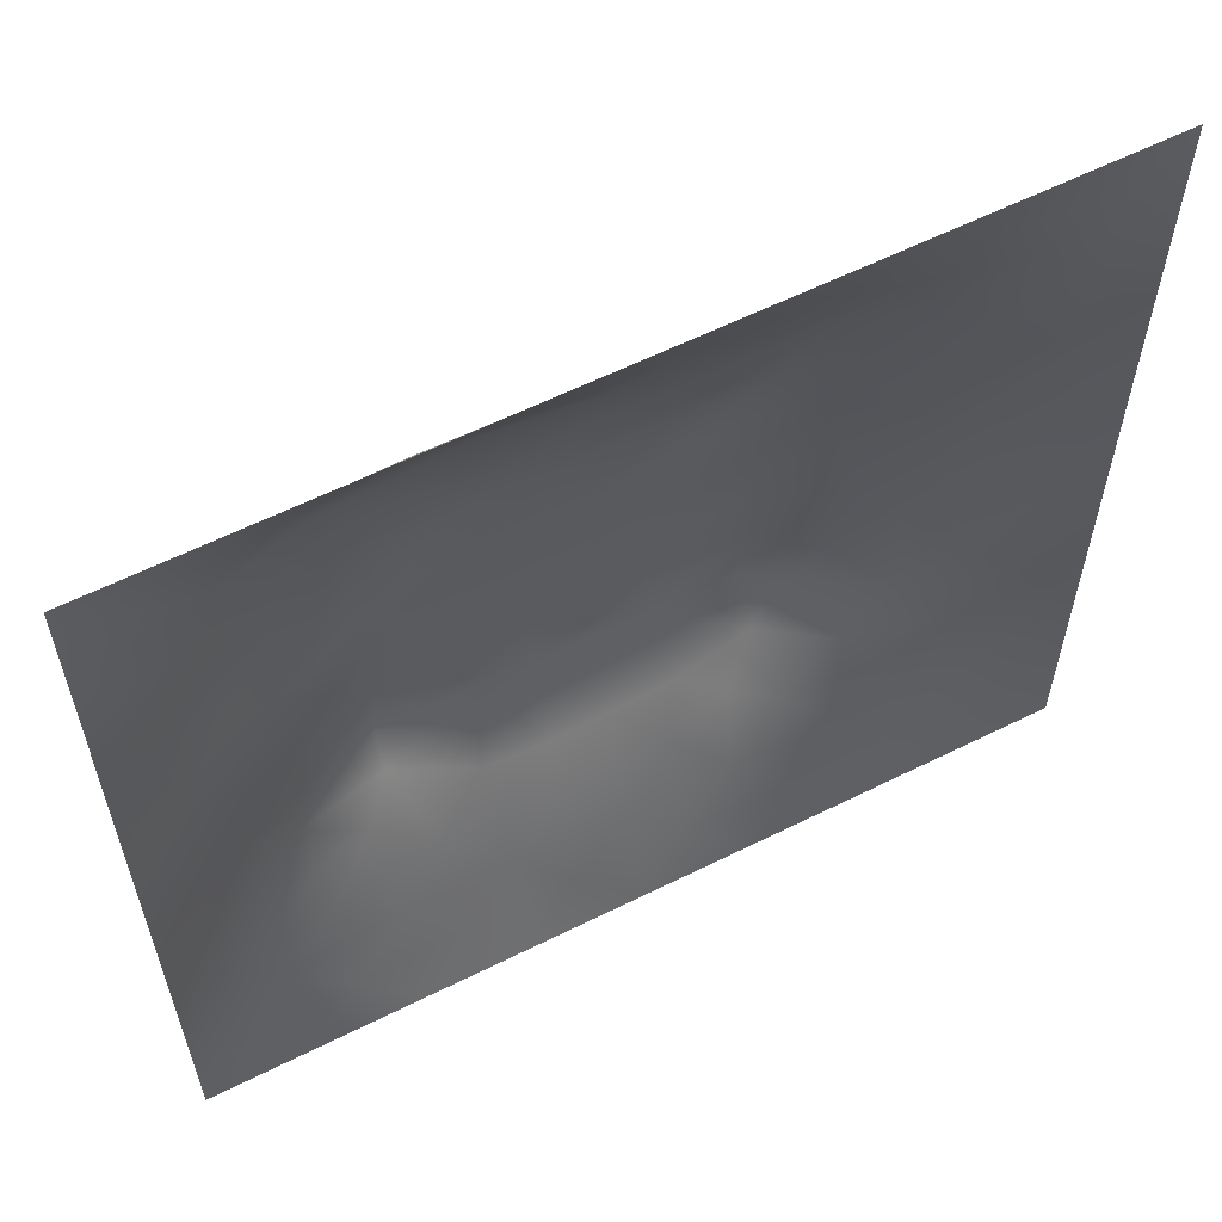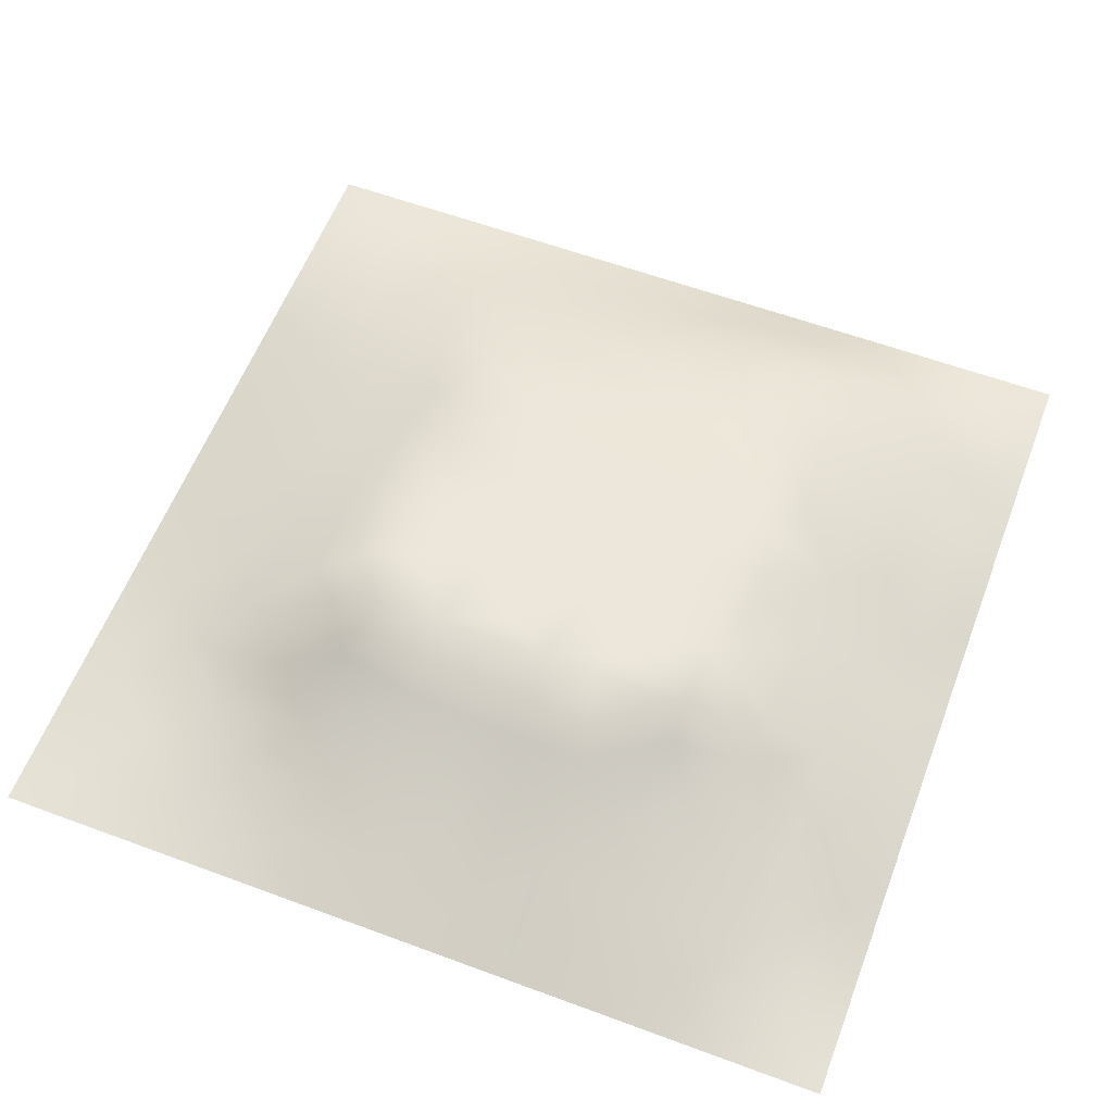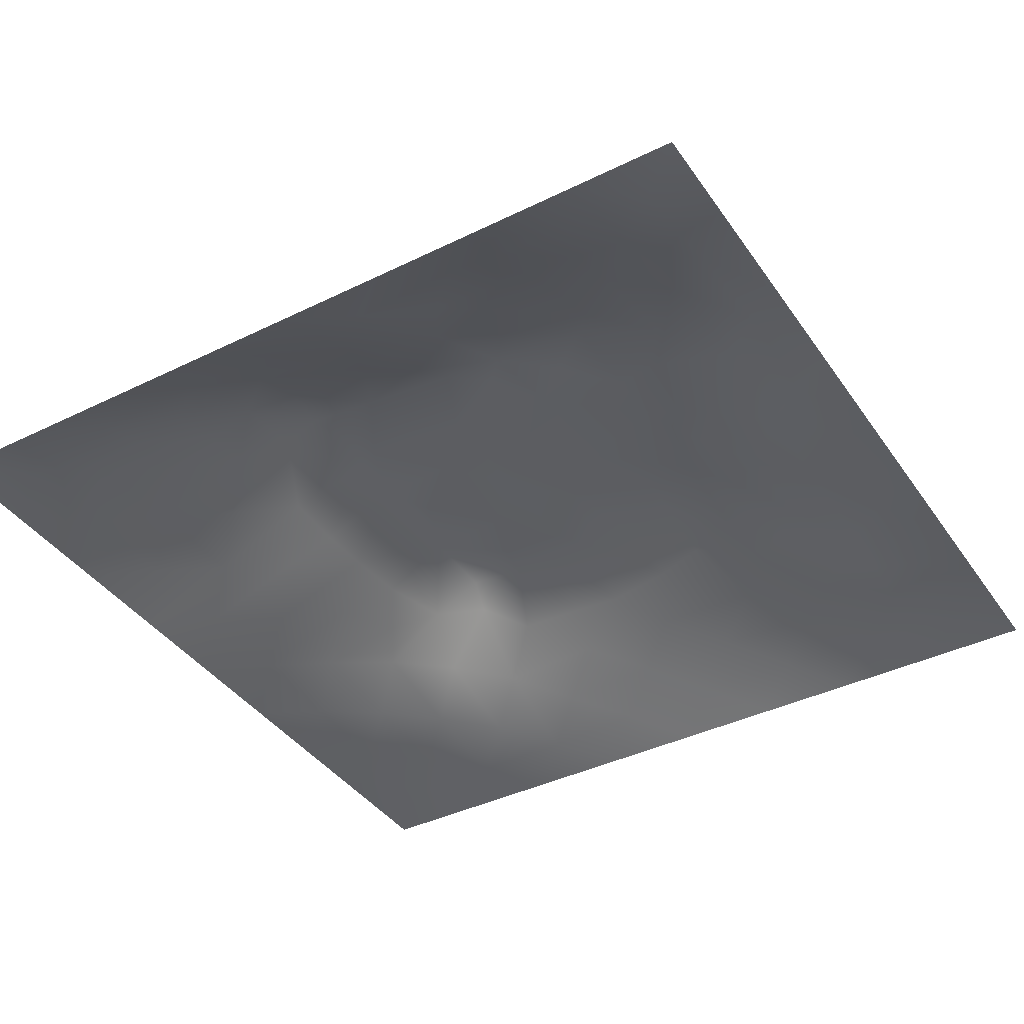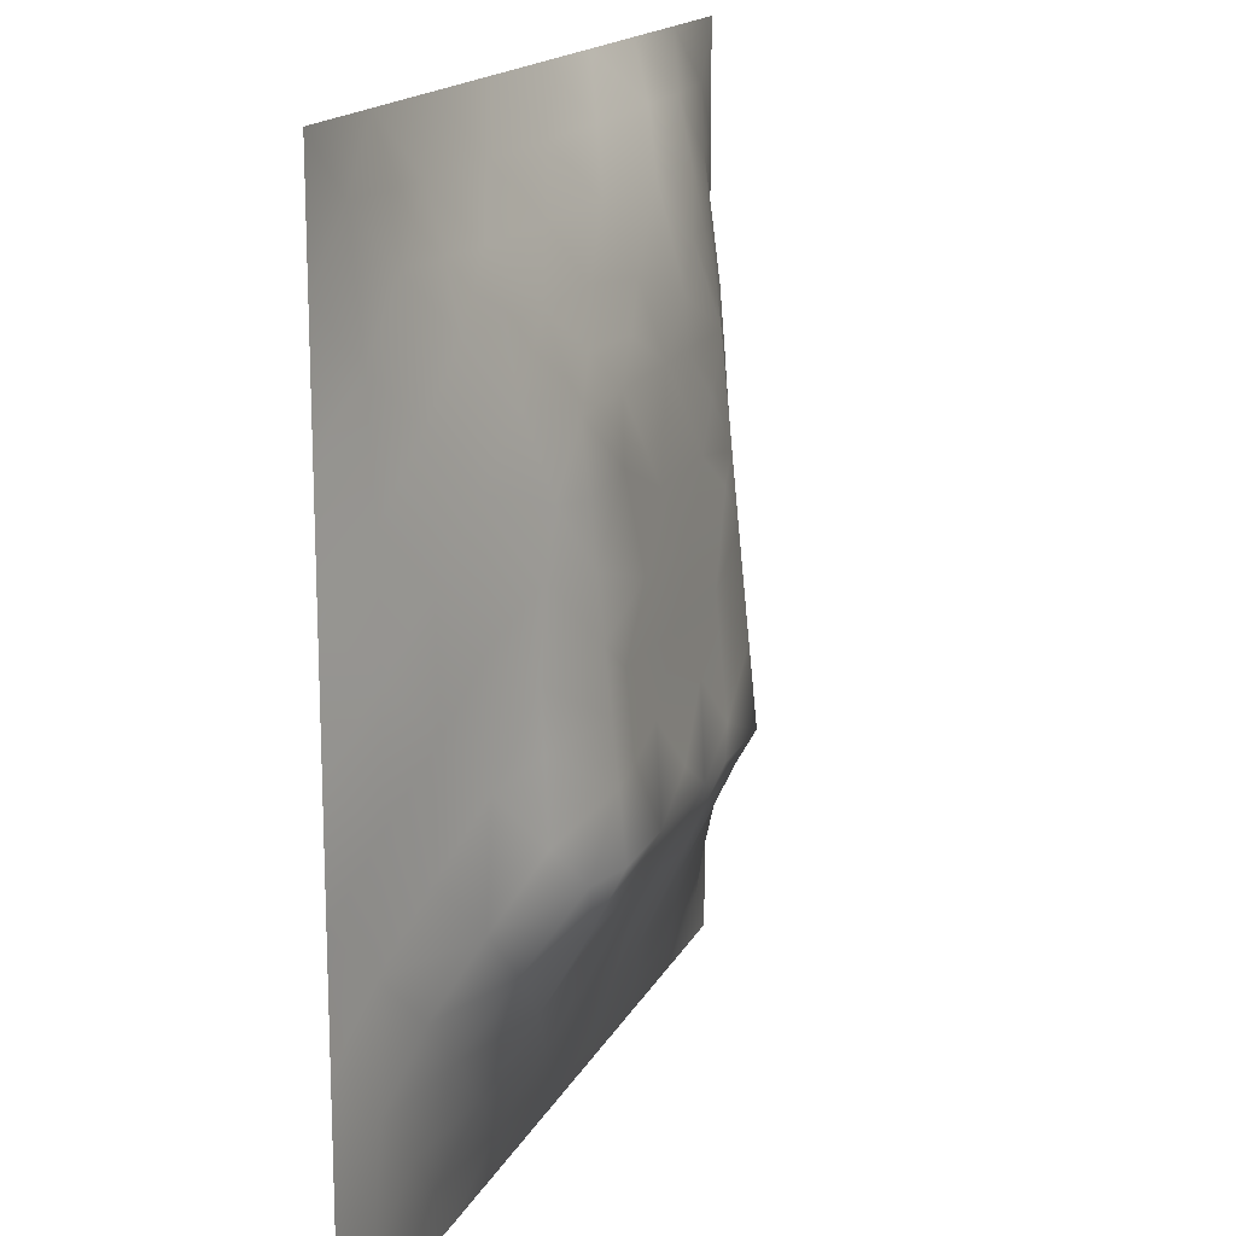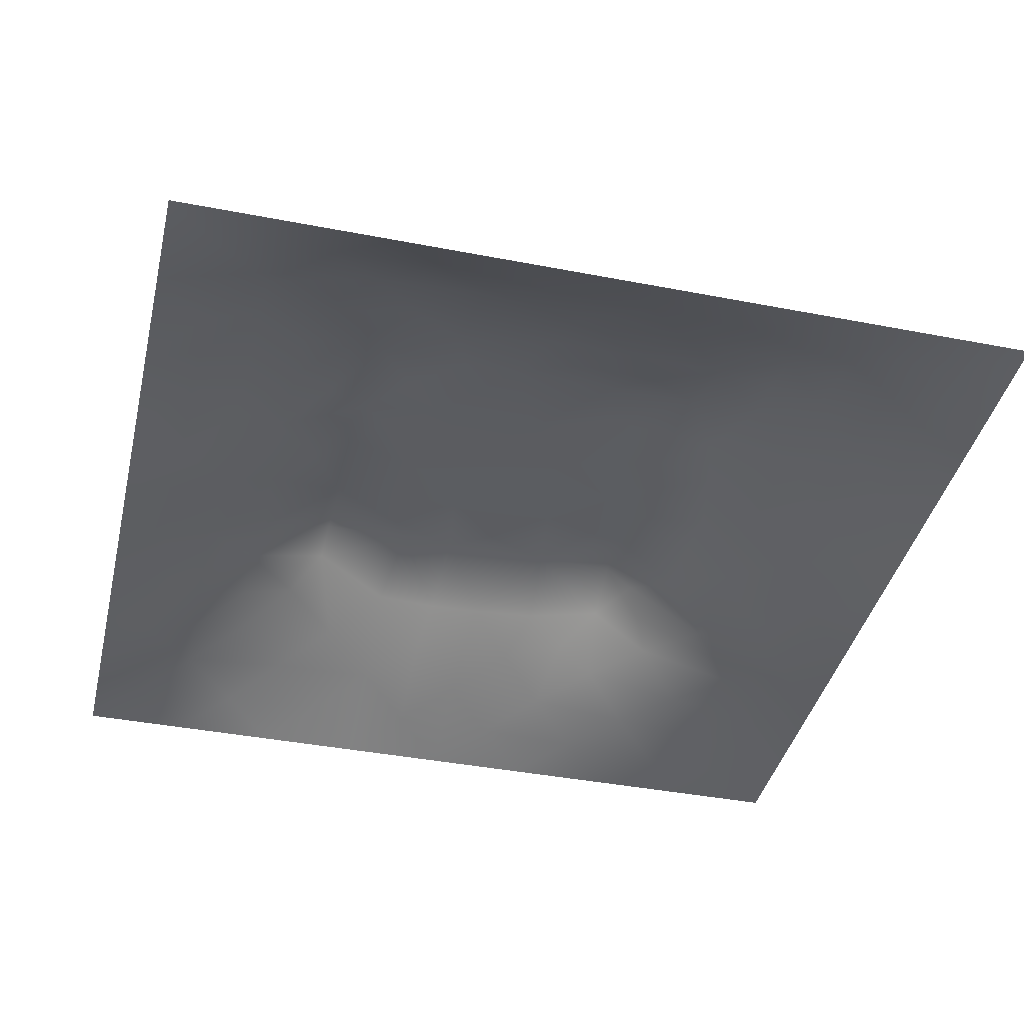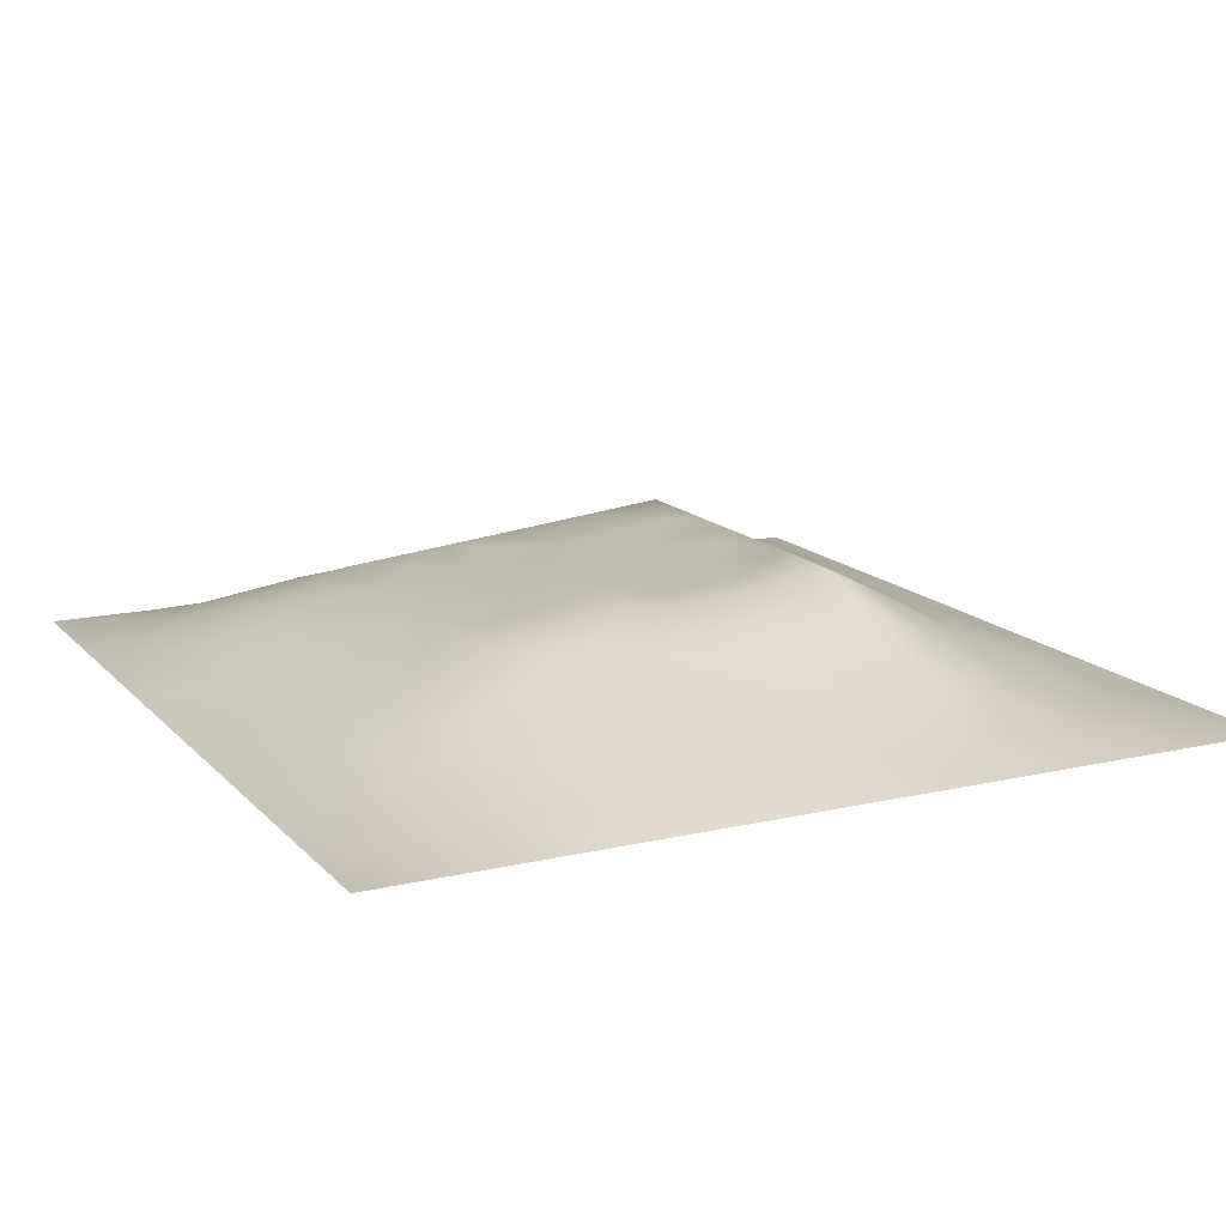
<metadata>
{"format":"obj","ext":"obj","renderer":"f3d","projection":"perspective","resolution":1024,"background":"white","views":[{"elev":60.1,"azim":153.0,"up":"+Y"},{"elev":59.0,"azim":20.9,"up":"+Z"},{"elev":-39.9,"azim":121.3,"up":"+Z"},{"elev":16.1,"azim":-71.1,"up":"+Y"},{"elev":-40.3,"azim":166.6,"up":"+Z"},{"elev":14.8,"azim":-116.6,"up":"+Z"}]}
</metadata>
<code>
v -0 0 -0
v 1 0 -0
v -0 1 0
v 1 1 0
v 0.4987 0.4953 0.1246
v -0 0.5 0
v 0.5 1 0
v 1 0.5 0
v 0.5 -0 0
v 0.246 0.7534 0.07107
v 0.7548 0.7559 0.08385
v 0.2461 0.247 0.06666
v 0.757 0.2449 0.08671
v 0.75 0 0
v 0.25 0 0
v 1 0.75 0
v 1 0.25 0
v 0.25 1 0
v 0.75 1 0
v 0 0.25 0
v 0 0.75 -0
v 0.3613 0.217 0.07725
v 0.6311 0.7776 0.08975
v 0.2401 0.5133 0.08988
v 0.8198 0.2463 0.07092
v 0.883 0.3728 0.06296
v 0.6261 0.1236 0.04573
v 0.6313 0.3657 0.1354
v 0.8781 0.1227 0.03306
v 0.3742 0.1238 0.04217
v 0.1246 0.1251 0.01796
v 0.4911 0.2457 0.09612
v 0.8801 0.6256 0.05506
v 0.6282 0.6262 0.1092
v 0.877 0.8775 0.03113
v 0.3735 0.8787 0.04876
v 0.2573 0.6 0.0892
v 0.1241 0.8758 0.0216
v 0.1218 0.6251 0.04561
v 0.6258 0.8842 0.06389
v 0.1234 0.374 0.03951
v 0.2496 0.1249 0.02872
v 0.8783 0.7521 0.04504
v 0.8826 0.247 0.05569
v 0.2481 0.8787 0.04242
v 0.7527 0.8832 0.05756
v 0.1231 0.2496 0.03194
v 0.1224 0.7509 0.03836
v 0.3197 0.5937 0.1124
v 0.1246 0.9383 0.01269
v 0.2465 0.817 0.06041
v 0.8775 0.4989 0.05151
v 0.4259 0.7284 0.099
v 0.2419 0.4518 0.09283
v 0 0.375 0
v 0.4993 0.8806 0.05559
v 0.499 0.6255 0.1108
v 0.2413 0.3692 0.0968
v 0.1216 0.4991 0.04799
v 0.3683 0.4959 0.1224
v 0.6288 0.2439 0.09855
v 0.5 0.1258 0.04062
v 0.4984 0.3653 0.1354
v 0 0.625 0
v 0 0.875 0
v 0 0.125 0
v 0.625 1 0
v 0.875 1 0
v 0.125 1 0
v 0.375 1 0
v 1 0.375 0
v 1 0.125 0
v 1 0.875 0
v 1 0.625 0
v 0.375 0 0
v 0.125 0 0
v 0.875 0 0
v 0.625 0 0
v 0.7522 0.1222 0.04455
v 0.6296 0.4961 0.1231
v 0.7673 0.514 0.1007
v 0.06244 0.3126 0.015
v 0.1838 0.435 0.06741
v 0.1822 0.3098 0.06301
v 0.06112 0.4372 0.0225
v 0.6883 0.9441 0.03527
v 0.6901 0.8207 0.07892
v 0.5627 0.9401 0.02808
v 0.06033 0.6876 0.02348
v 0.1832 0.6889 0.06338
v 0.06049 0.5623 0.02465
v 0.1871 0.9383 0.01556
v 0.1849 0.8149 0.04594
v 0.06254 0.9375 0.004725
v 0.434 0.5606 0.1176
v 0.8778 0.8151 0.03956
v 0.5497 0.729 0.099
v 0.3092 0.8182 0.06991
v 0.4371 0.9399 0.02654
v 0.9386 0.8134 0.01877
v 0.8158 0.8173 0.05639
v 0.938 0.9381 0.008805
v 0.8806 0.1846 0.04583
v 0.5638 0.5607 0.118
v 0.7201 0.4216 0.1298
v 0.8242 0.5917 0.07388
v 0.8178 0.6902 0.07253
v 0.9385 0.5623 0.02492
v 0.7534 0.8194 0.07004
v 0.6884 0.5842 0.1135
v 0.4327 0.4301 0.1287
v 0.1876 0.06314 0.00865
v 0.06236 0.0624 0.006719
v 0.1869 0.1878 0.03211
v 0.3126 0.0625 0.01713
v 0.3097 0.1843 0.0604
v 0.4375 0.06222 0.02169
v 0.8134 0.06159 0.01893
v 0.9381 0.06196 0.009741
v 0.5557 0.2442 0.09459
v 0.5645 0.4304 0.1289
v 0.5246 0.8103 0.07958
v 0.5636 0.1864 0.0669
v 0.6908 0.1839 0.0693
v 0.5627 0.06177 0.02356
v 0.9421 0.3115 0.03135
v 0.823 0.3078 0.08708
v 0.9387 0.4366 0.0261
v 0.312 0.9387 0.02143
v 0.4762 0.7672 0.08998
v 0.8169 0.1852 0.0526
v 0.811 0.3678 0.09615
v 0.6881 0.06099 0.02431
v 0.06203 0.1249 0.01045
v 0.9418 0.1861 0.02724
v 0.4358 0.1846 0.06966
v 0.06132 0.1874 0.01545
v 0.3835 0.7707 0.08359
v 0.9413 0.688 0.0294
v 0.1857 0.8775 0.03367
v 0.06133 0.8128 0.0169
v 0.8135 0.9409 0.02486
v 0.1833 0.5618 0.06813
v 0.7716 0.6512 0.0902
v 0.3201 0.5298 0.1188
v 0.7207 0.3319 0.1389
v 0.3209 0.3302 0.1389
v 0.719 0.7297 0.09902
v 0.3191 0.728 0.09899
v 0.6143 0.3315 0.1389
v 0.3207 0.4017 0.1317
v 0.2852 0.3223 0.1172
v 0.7195 0.6119 0.1107
v 0.7232 0.2927 0.1166
v 0.6727 0.6726 0.1044
v 0.3224 0.2665 0.1064
v 0.2764 0.6592 0.09207
v 0.7194 0.5381 0.1181
v 0.613 0.7293 0.09901
v 0.3204 0.4658 0.1252
v 0.4176 0.3308 0.1389
v 0.9396 0.7508 0.02357
v 0.5485 0.3313 0.1389
v 0.8174 0.7541 0.06729
v 0.4142 0.2513 0.09715
v 0.4239 0.8194 0.06945
v 0.8185 0.4795 0.08132
v 0.7545 0.1835 0.06535
v 0.3672 0.41 0.1308
v 0.4111 0.6638 0.1055
v 0.6305 0.431 0.1289
v 0.3194 0.6569 0.1061
f 1 113 66
f 155 34 153
f 112 31 113
f 76 112 113
f 169 147 161
f 57 53 170
f 114 31 42
f 31 134 113
f 134 137 66
f 134 66 113
f 115 112 15
f 31 137 134
f 58 83 84
f 114 137 31
f 76 113 1
f 57 170 95
f 15 112 76
f 115 15 75
f 45 51 98
f 136 62 32
f 136 30 117
f 22 30 136
f 22 156 116
f 62 136 117
f 165 136 32
f 115 30 42
f 152 156 147
f 42 116 114
f 116 30 22
f 42 112 115
f 123 32 62
f 84 152 58
f 12 114 116
f 116 42 30
f 54 151 160
f 75 117 115
f 111 169 161
f 165 22 136
f 161 165 32
f 83 58 54
f 47 137 114
f 63 121 111
f 30 115 117
f 60 169 111
f 151 147 169
f 72 135 119
f 10 51 93
f 54 58 151
f 129 45 36
f 151 152 147
f 151 169 160
f 148 155 153
f 58 152 151
f 149 98 10
f 27 123 125
f 147 156 161
f 157 10 90
f 82 137 47
f 84 12 152
f 112 42 31
f 172 49 170
f 20 137 82
f 74 139 108
f 20 66 137
f 55 20 82
f 33 108 139
f 23 40 122
f 92 45 129
f 149 172 170
f 94 50 69
f 52 108 106
f 107 33 43
f 139 43 33
f 79 29 131
f 49 37 145
f 6 85 91
f 45 98 36
f 94 69 3
f 110 153 34
f 166 138 130
f 122 166 130
f 33 106 108
f 93 38 48
f 62 125 123
f 37 90 143
f 143 90 39
f 29 79 118
f 79 131 168
f 129 70 18
f 149 170 53
f 92 18 69
f 38 92 50
f 53 130 138
f 92 69 50
f 38 140 92
f 93 45 140
f 94 38 50
f 48 38 141
f 65 94 3
f 47 84 82
f 21 141 65
f 38 94 141
f 41 82 84
f 65 141 94
f 39 90 48
f 51 45 93
f 23 122 97
f 93 140 38
f 145 160 60
f 92 129 18
f 140 45 92
f 89 39 48
f 48 141 89
f 28 121 163
f 89 21 64
f 21 89 141
f 165 161 156
f 149 10 157
f 6 91 64
f 59 91 85
f 6 55 85
f 24 83 54
f 59 39 91
f 143 39 59
f 63 163 121
f 24 54 160
f 34 155 159
f 90 10 93
f 57 34 97
f 119 29 118
f 56 88 99
f 39 89 91
f 166 56 36
f 99 36 56
f 77 2 119
f 37 157 90
f 37 143 24
f 149 138 98
f 138 166 98
f 135 72 17
f 155 148 159
f 51 10 98
f 159 97 34
f 17 126 135
f 104 95 5
f 60 160 169
f 44 135 126
f 105 158 80
f 57 95 104
f 133 27 78
f 34 57 104
f 156 152 12
f 122 130 97
f 53 138 149
f 123 27 61
f 132 146 127
f 11 144 107
f 103 44 25
f 87 11 109
f 128 8 52
f 80 110 104
f 124 154 61
f 12 116 156
f 11 148 144
f 37 49 157
f 144 153 106
f 53 97 130
f 106 153 81
f 110 34 104
f 77 119 118
f 80 104 5
f 158 153 110
f 121 171 80
f 105 146 132
f 81 153 158
f 158 110 80
f 28 146 105
f 167 106 81
f 36 99 129
f 107 106 33
f 127 44 26
f 96 164 43
f 85 41 59
f 125 78 27
f 74 108 8
f 126 26 44
f 164 11 107
f 41 84 83
f 144 148 153
f 144 106 107
f 111 5 60
f 87 148 11
f 95 60 5
f 88 56 40
f 108 52 8
f 83 59 41
f 96 162 100
f 43 164 107
f 43 139 162
f 56 166 122
f 24 143 83
f 16 162 139
f 35 101 96
f 35 96 100
f 96 101 164
f 96 43 162
f 86 46 142
f 16 100 162
f 55 82 85
f 68 142 102
f 142 46 35
f 142 35 102
f 87 46 40
f 46 109 101
f 19 86 142
f 88 40 86
f 23 87 40
f 86 40 46
f 23 148 87
f 87 109 46
f 59 83 143
f 23 159 148
f 24 145 37
f 56 122 40
f 67 88 86
f 101 35 46
f 7 70 99
f 67 7 88
f 19 67 86
f 68 19 142
f 41 85 82
f 4 68 102
f 73 4 102
f 16 73 100
f 74 16 139
f 154 150 61
f 26 128 52
f 126 17 71
f 97 53 57
f 77 118 14
f 60 95 145
f 167 132 26
f 49 145 95
f 128 71 8
f 70 129 99
f 164 101 11
f 109 11 101
f 25 44 127
f 64 91 89
f 25 127 13
f 22 165 156
f 132 127 26
f 154 127 146
f 131 13 168
f 131 25 13
f 167 26 52
f 105 132 167
f 167 52 106
f 105 167 81
f 105 81 158
f 171 28 105
f 171 105 80
f 29 119 135
f 121 80 5
f 121 28 171
f 121 5 111
f 63 111 161
f 163 161 32
f 163 150 28
f 120 150 163
f 150 146 28
f 163 63 161
f 120 123 61
f 102 35 73
f 23 97 159
f 119 2 72
f 154 13 127
f 154 146 150
f 124 13 154
f 160 145 24
f 117 9 62
f 133 78 14
f 120 61 150
f 100 73 35
f 120 163 32
f 120 32 123
f 124 61 27
f 125 62 9
f 9 117 75
f 26 126 128
f 78 125 9
f 71 128 126
f 118 133 14
f 84 47 12
f 135 44 103
f 103 131 29
f 114 12 47
f 79 133 118
f 168 13 124
f 168 124 79
f 95 170 49
f 103 25 131
f 7 99 88
f 135 103 29
f 36 98 166
f 90 93 48
f 49 172 157
f 172 149 157
f 133 79 27
f 124 27 79

</code>
